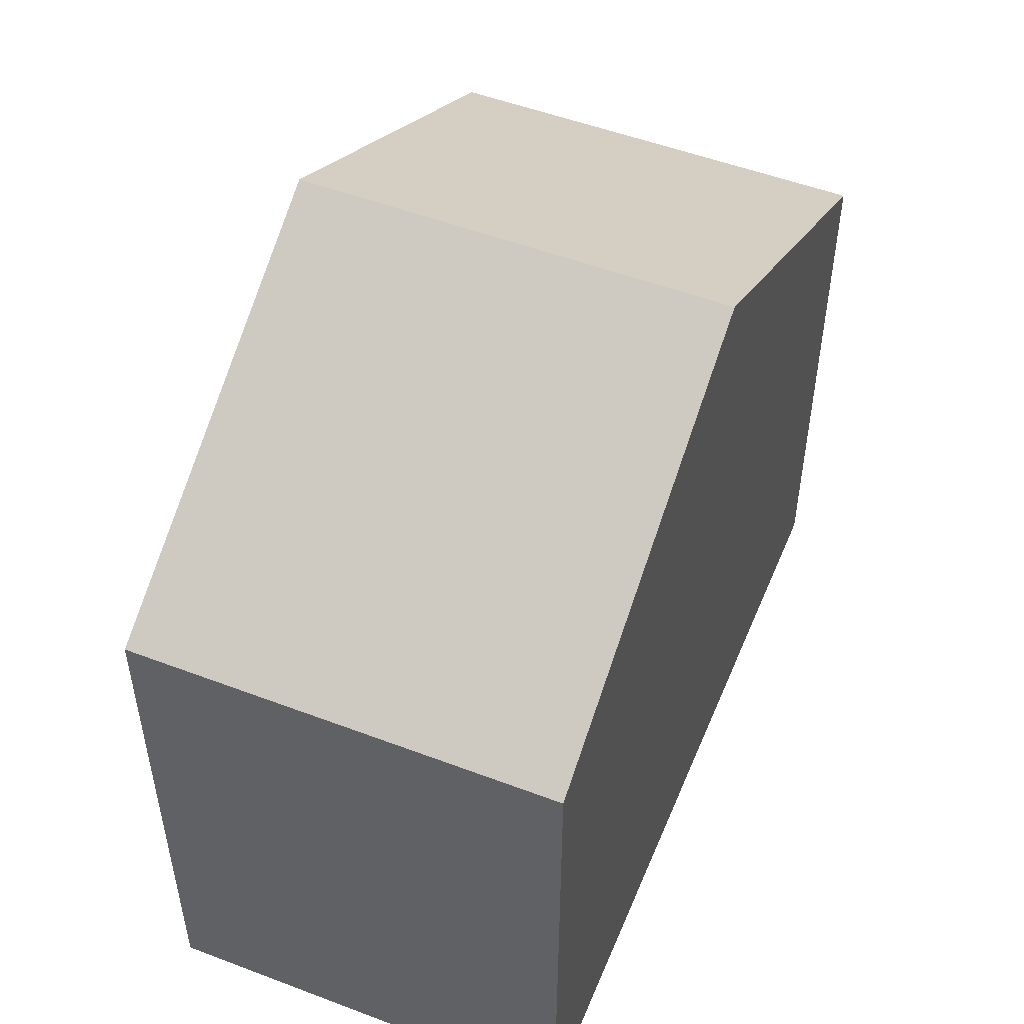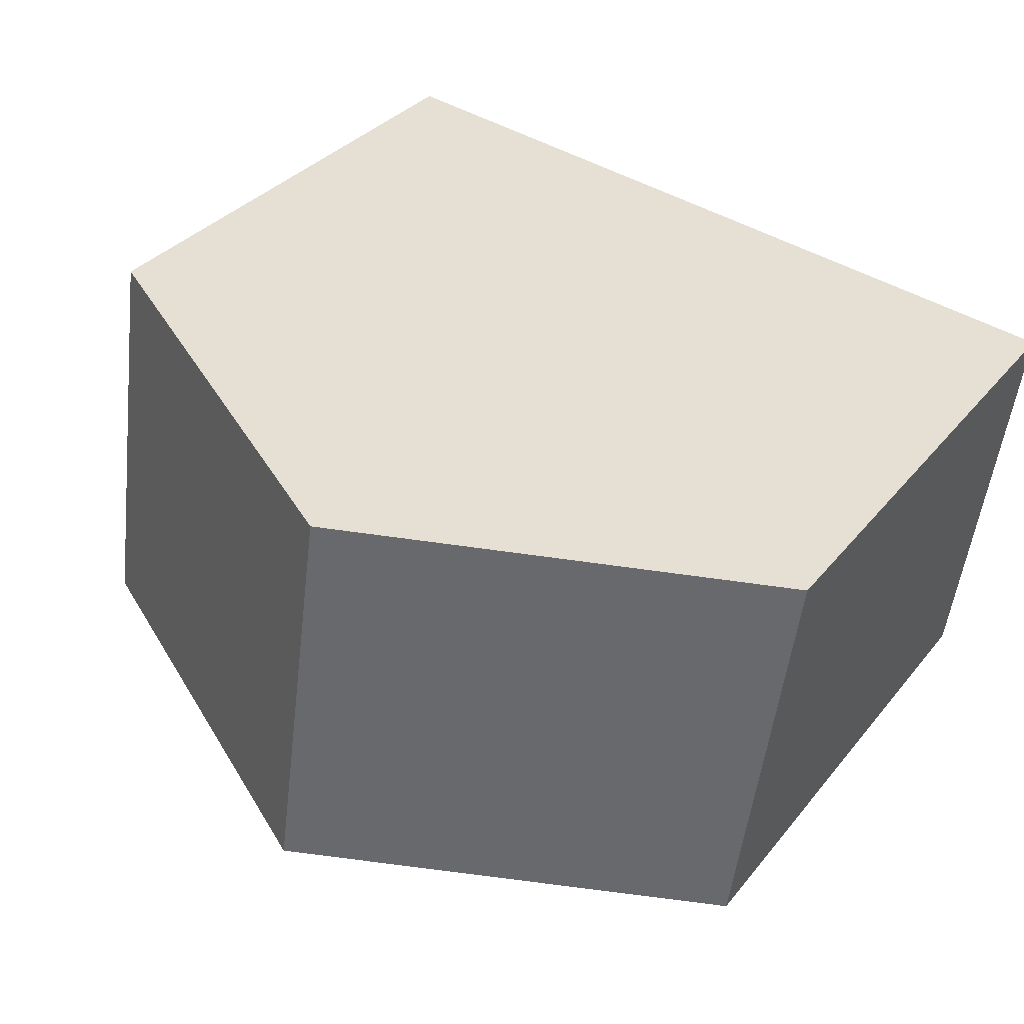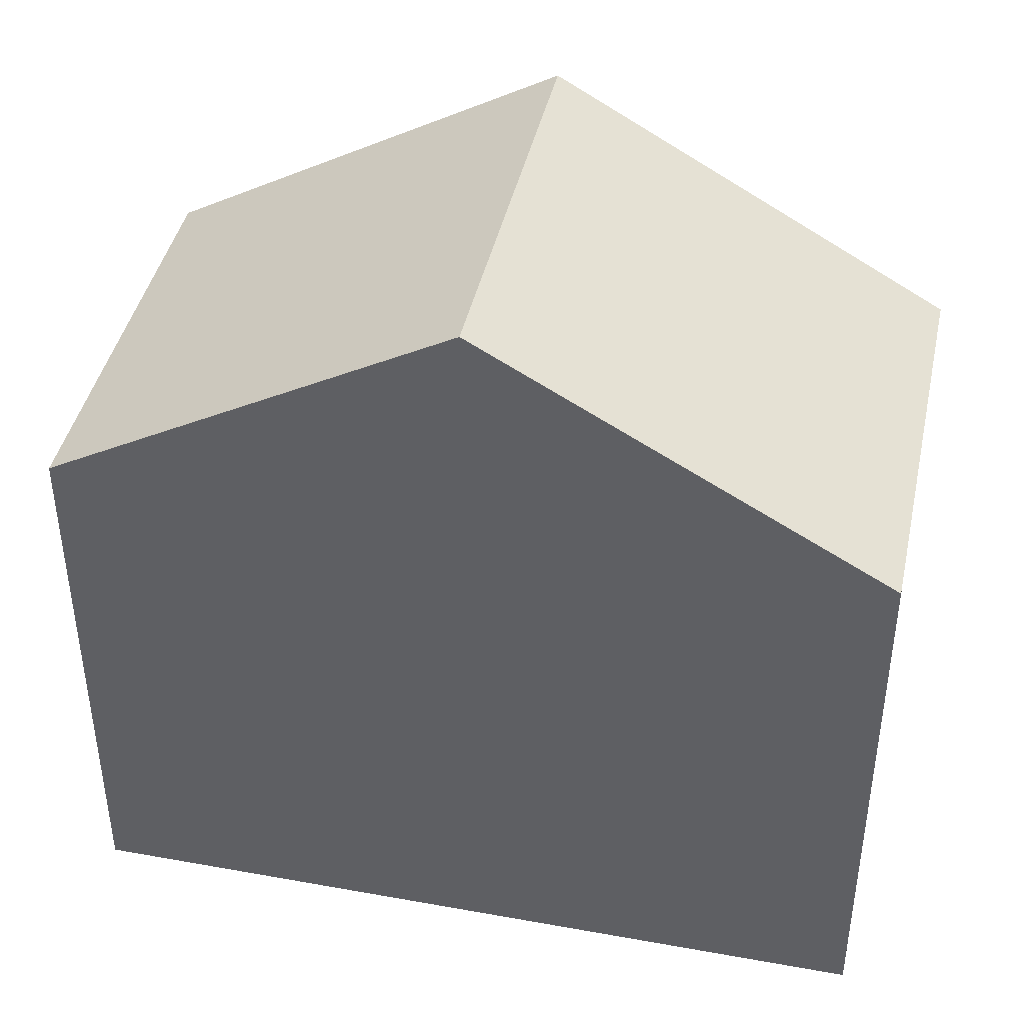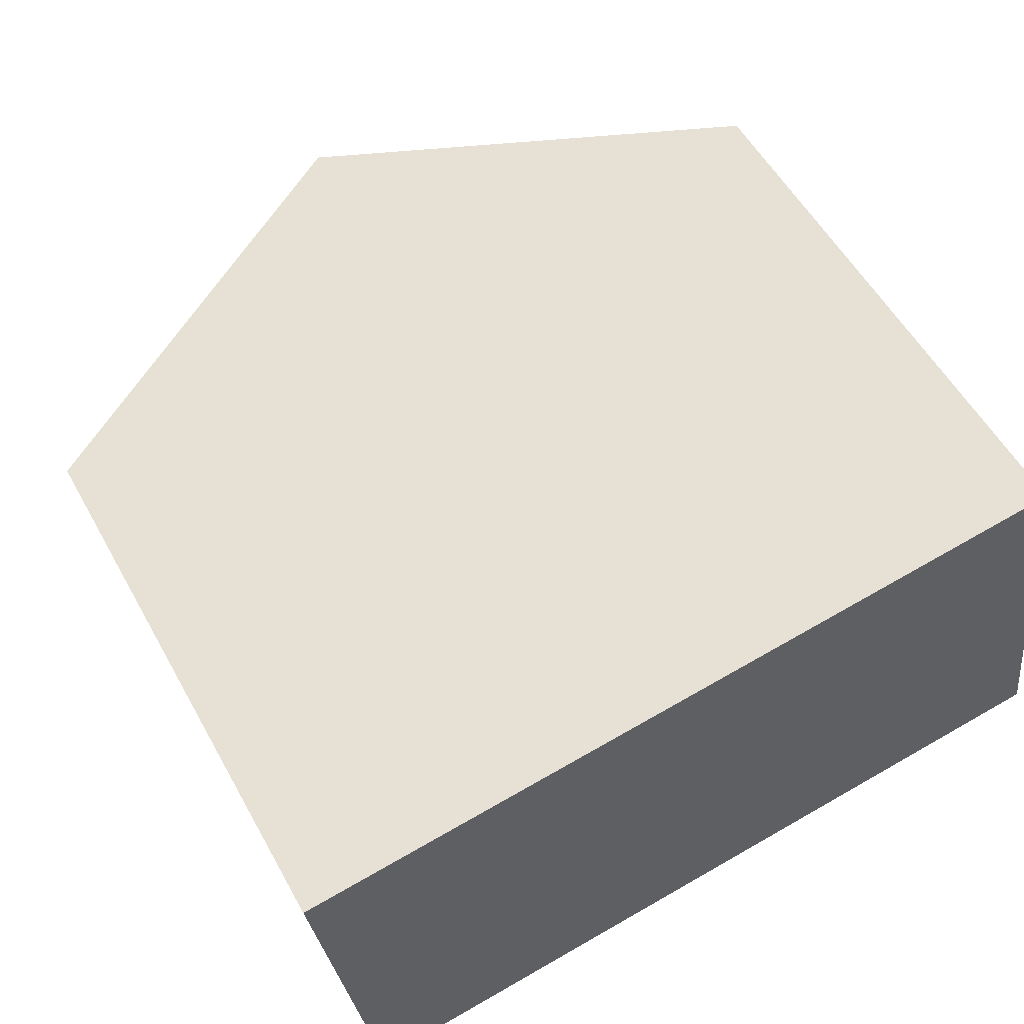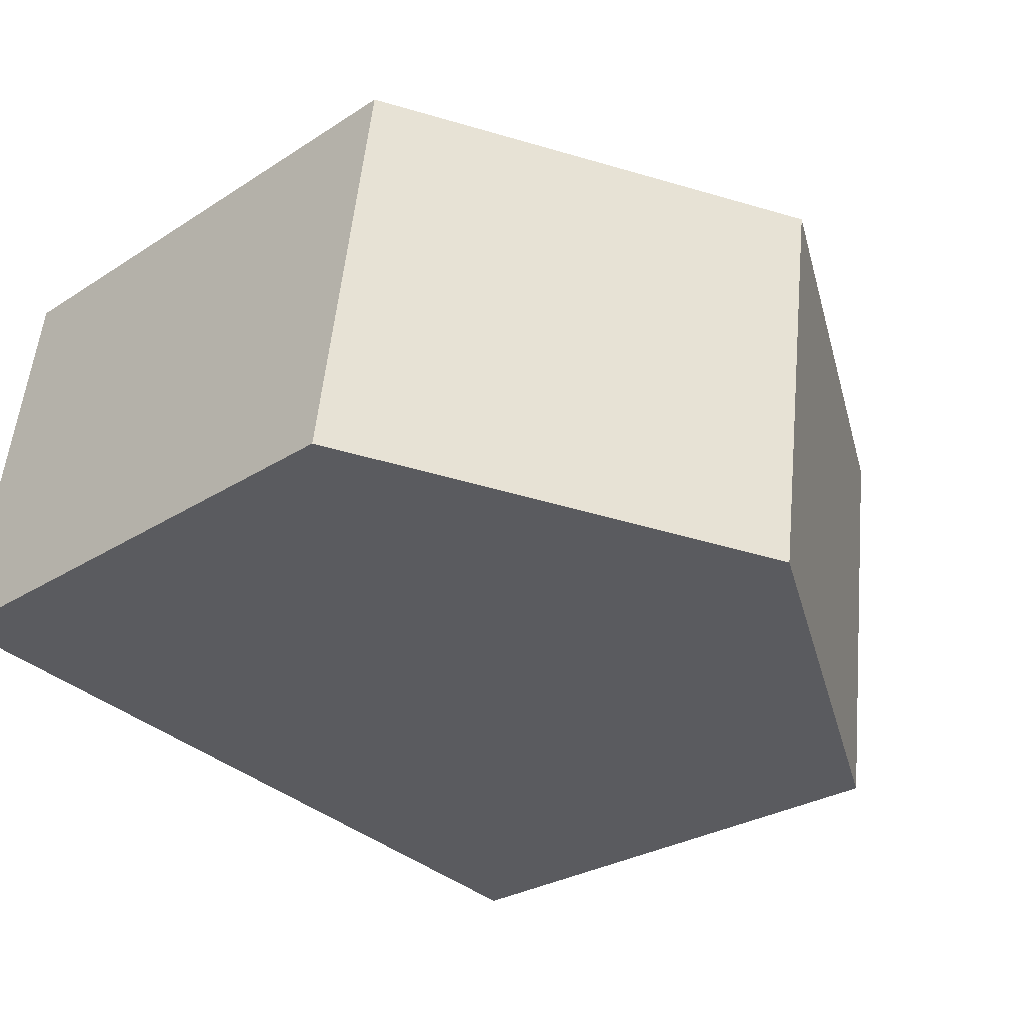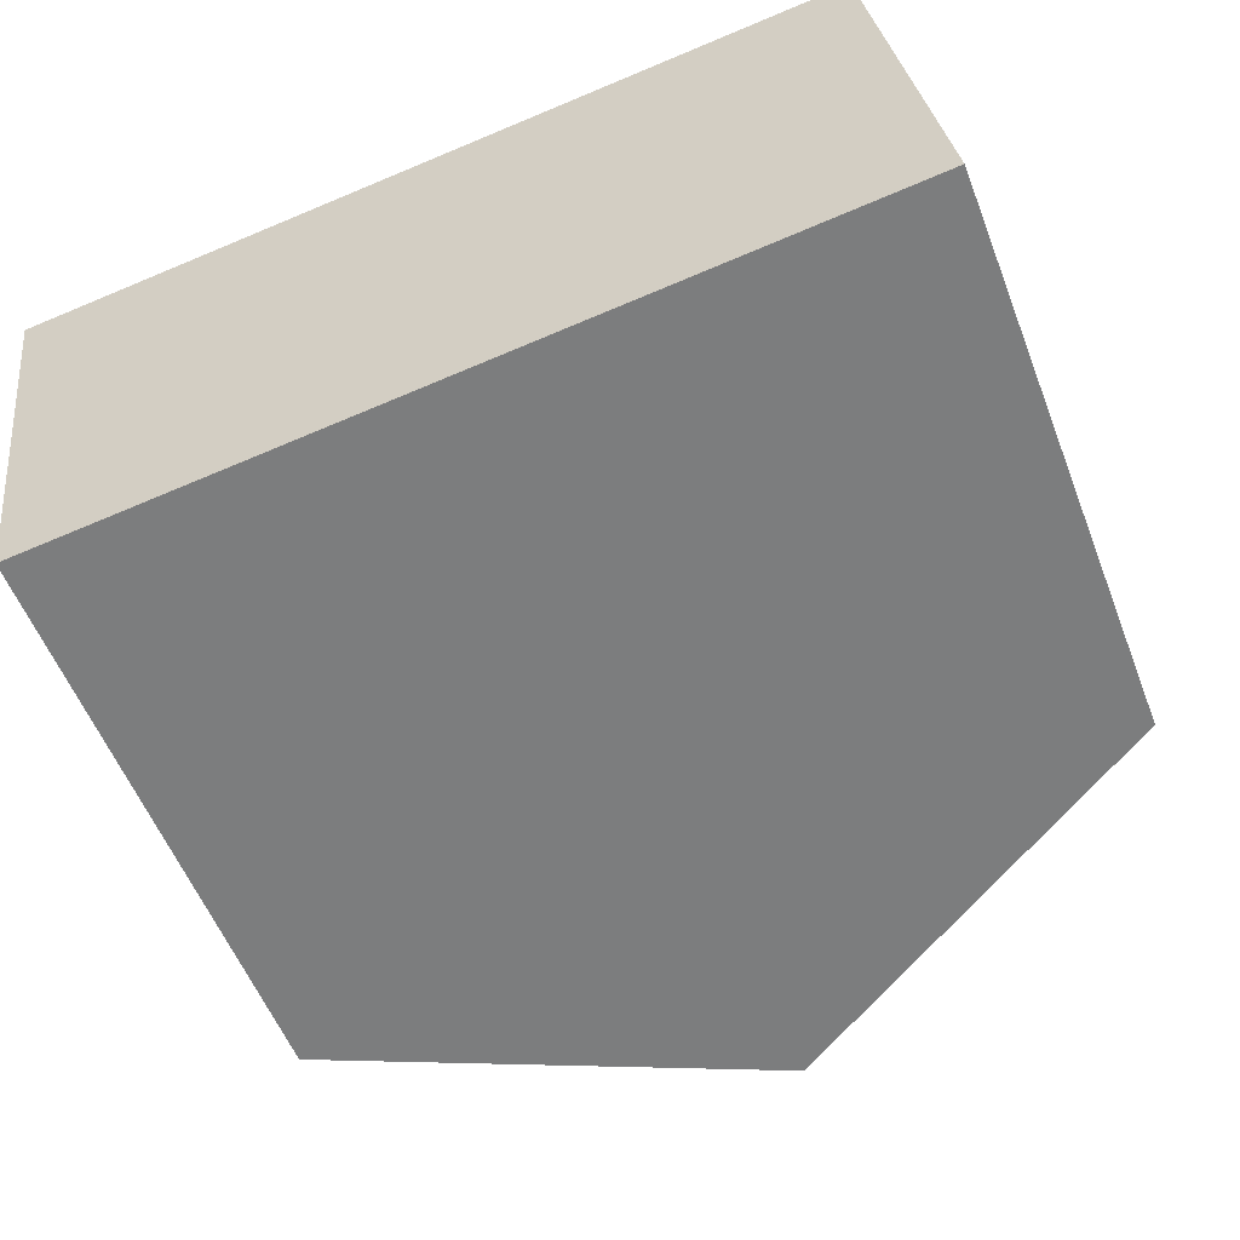
<metadata>
{"format":"obj","ext":"obj","renderer":"f3d","projection":"perspective","resolution":1024,"background":"white","views":[{"elev":51.6,"azim":-75.7,"up":"+Y"},{"elev":33.0,"azim":-147.7,"up":"+Z"},{"elev":42.4,"azim":-175.8,"up":"+Y"},{"elev":54.9,"azim":-28.6,"up":"+Z"},{"elev":-27.9,"azim":134.4,"up":"+Z"},{"elev":-55.7,"azim":21.0,"up":"+Z"}]}
</metadata>
<code>
v  5.963 10.23 -4.753
v  10.37 7.305 1.453
v  11.15 7.305 -4.026
v  5.187 10.23 0.726
v  0.776 7.305 -5.479
v  0 7.305 4.473e-16
v  0 0 0
v  5.187 -4.445e-17 0.726
v  10.37 -8.897e-17 1.453
v  11.15 2.465e-16 -4.026
v  5.963 2.91e-16 -4.753
v  0.776 3.355e-16 -5.479
g defaultobject
f 1 2 3
f 2 1 4
f 5 4 1
f 4 5 6
f 7 4 6
f 4 7 2
f 2 7 8
f 2 8 9
f 9 3 2
f 3 9 10
f 10 1 3
f 1 10 5
f 5 10 11
f 5 11 12
f 12 6 5
f 6 12 7
f 8 10 9
f 10 8 7
f 10 7 11
f 11 7 12

</code>
